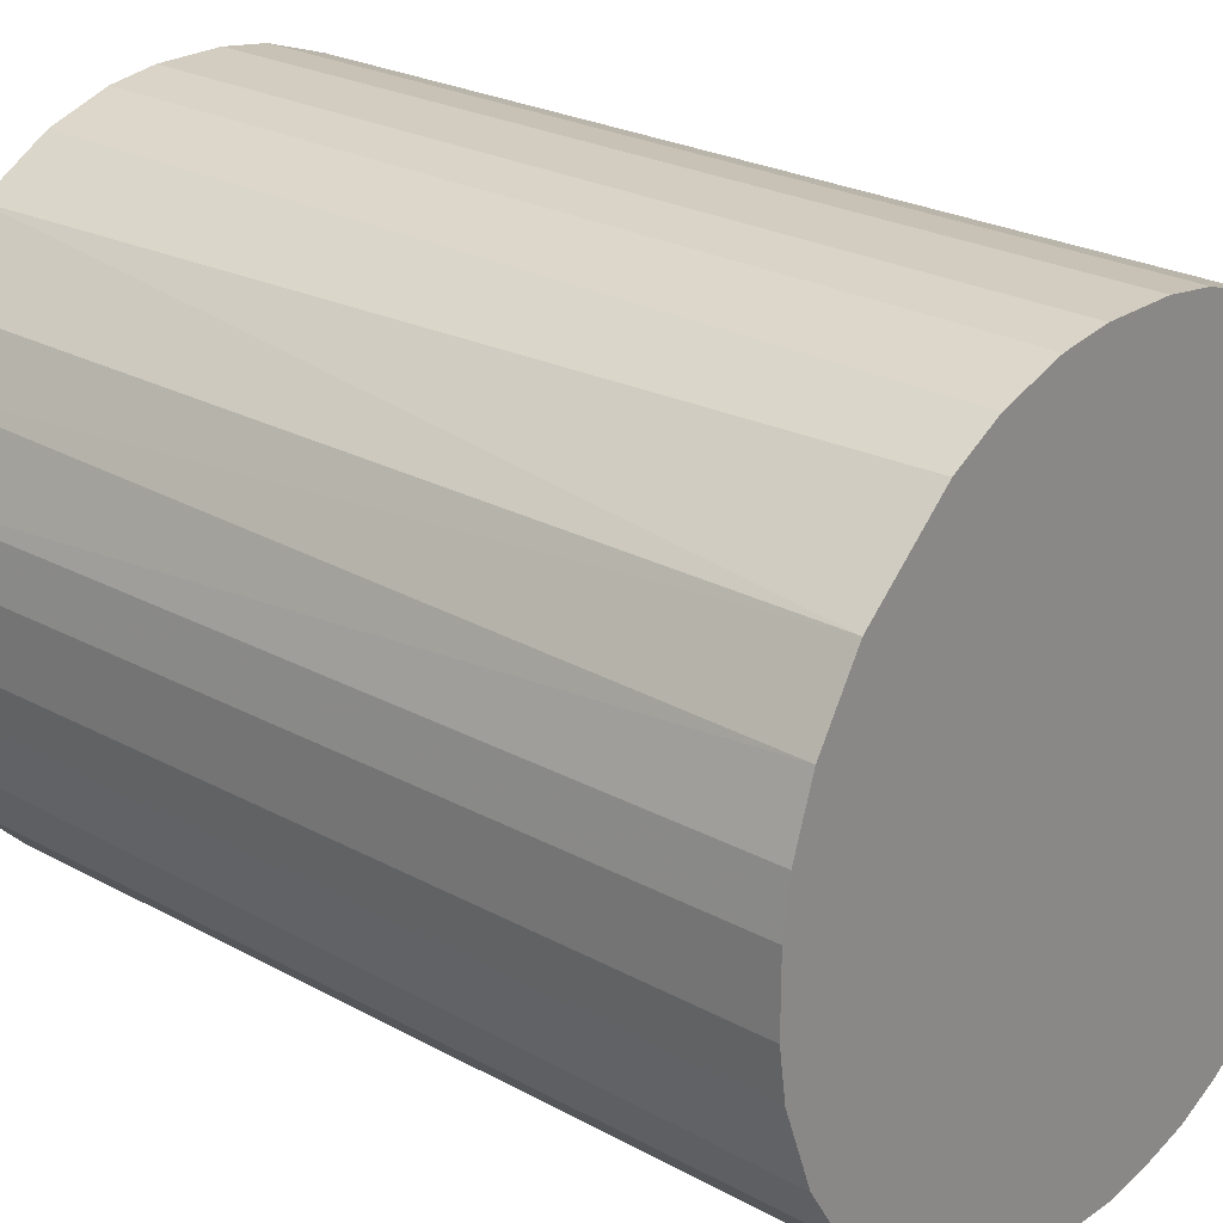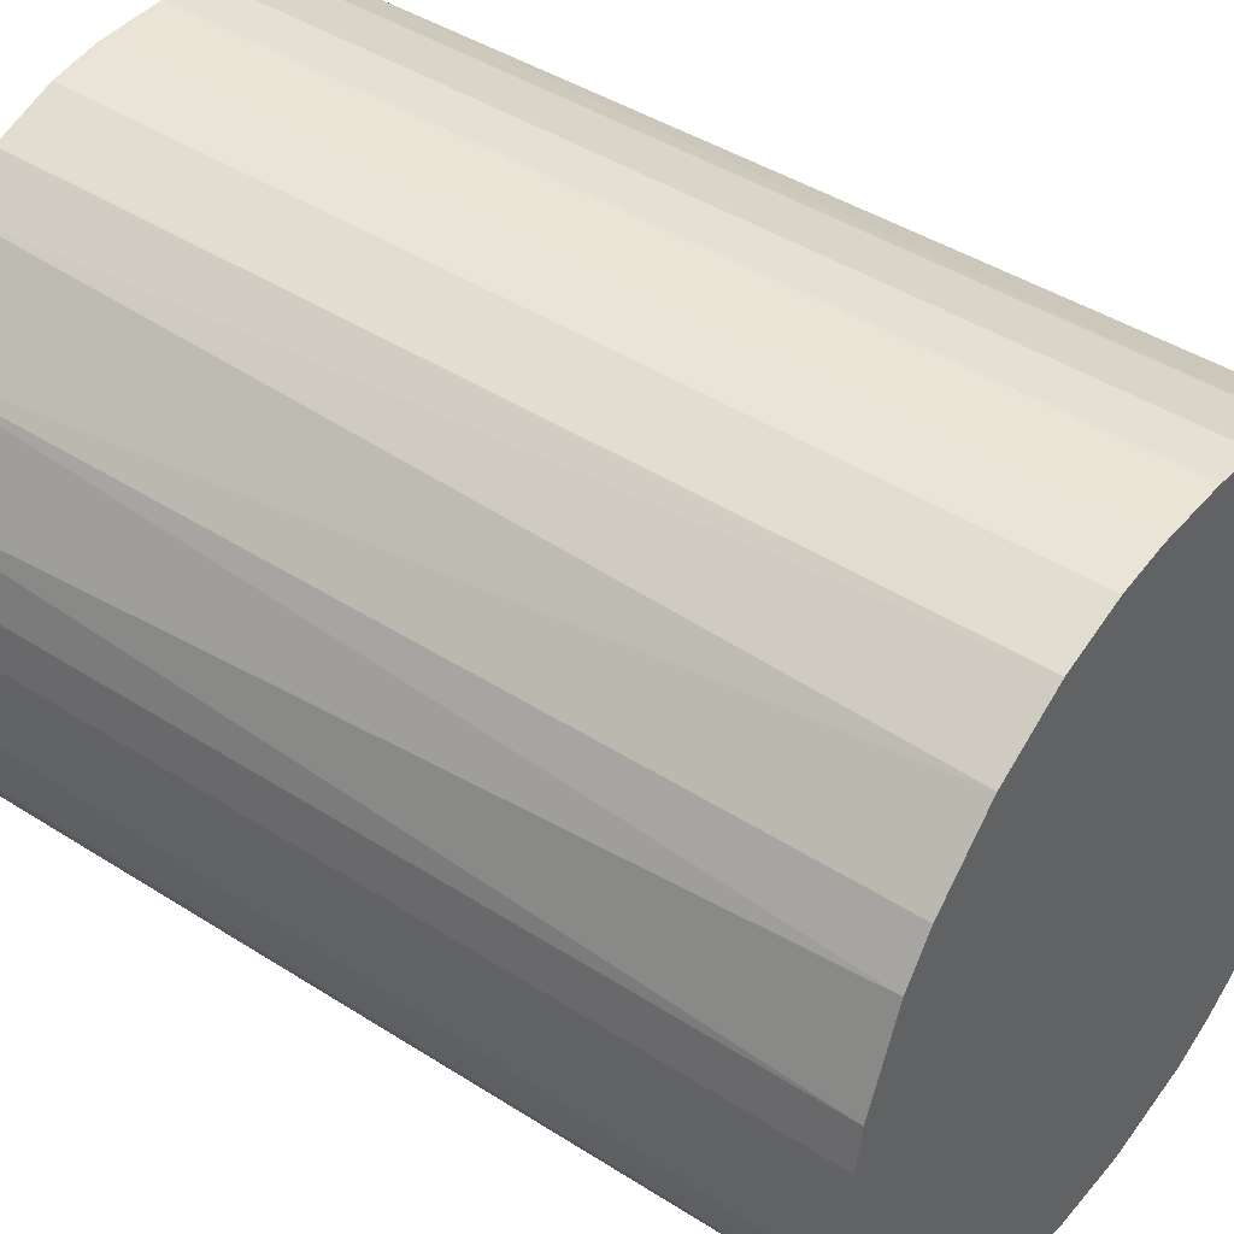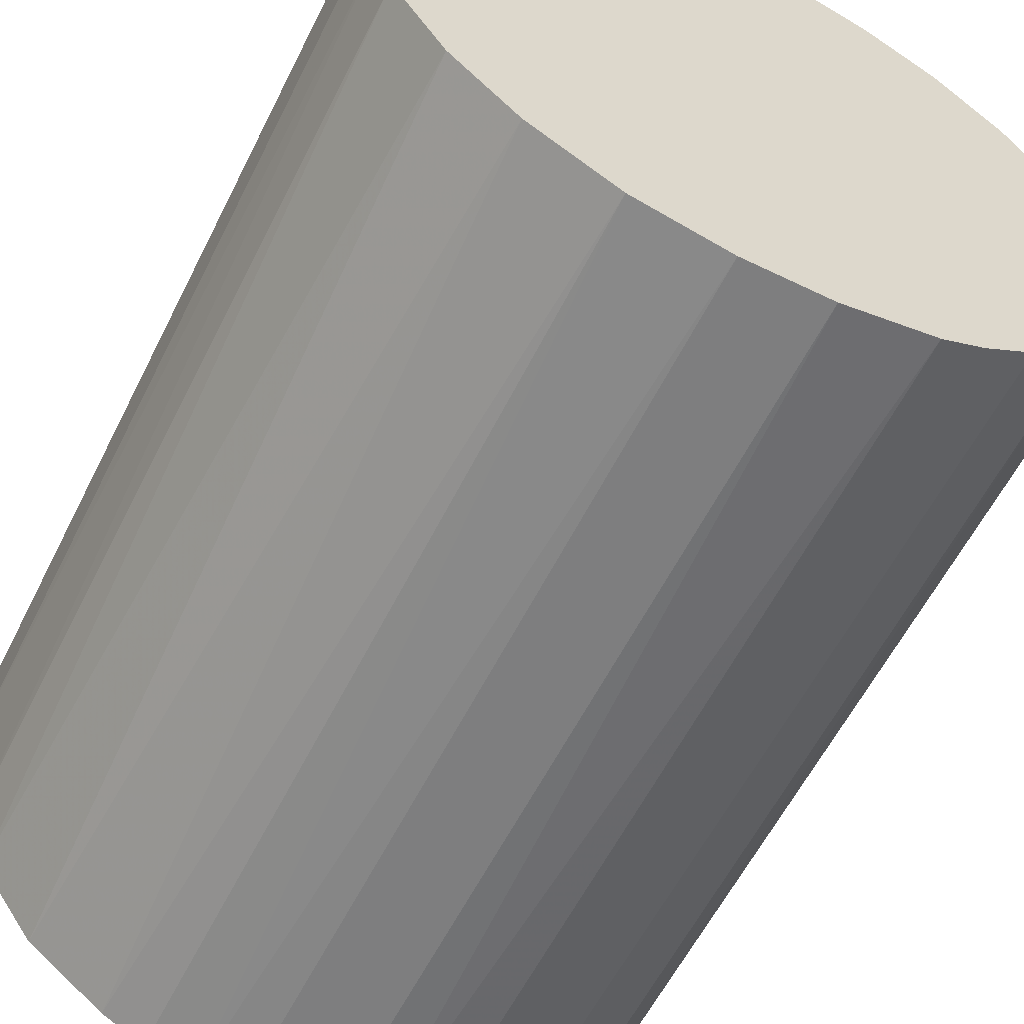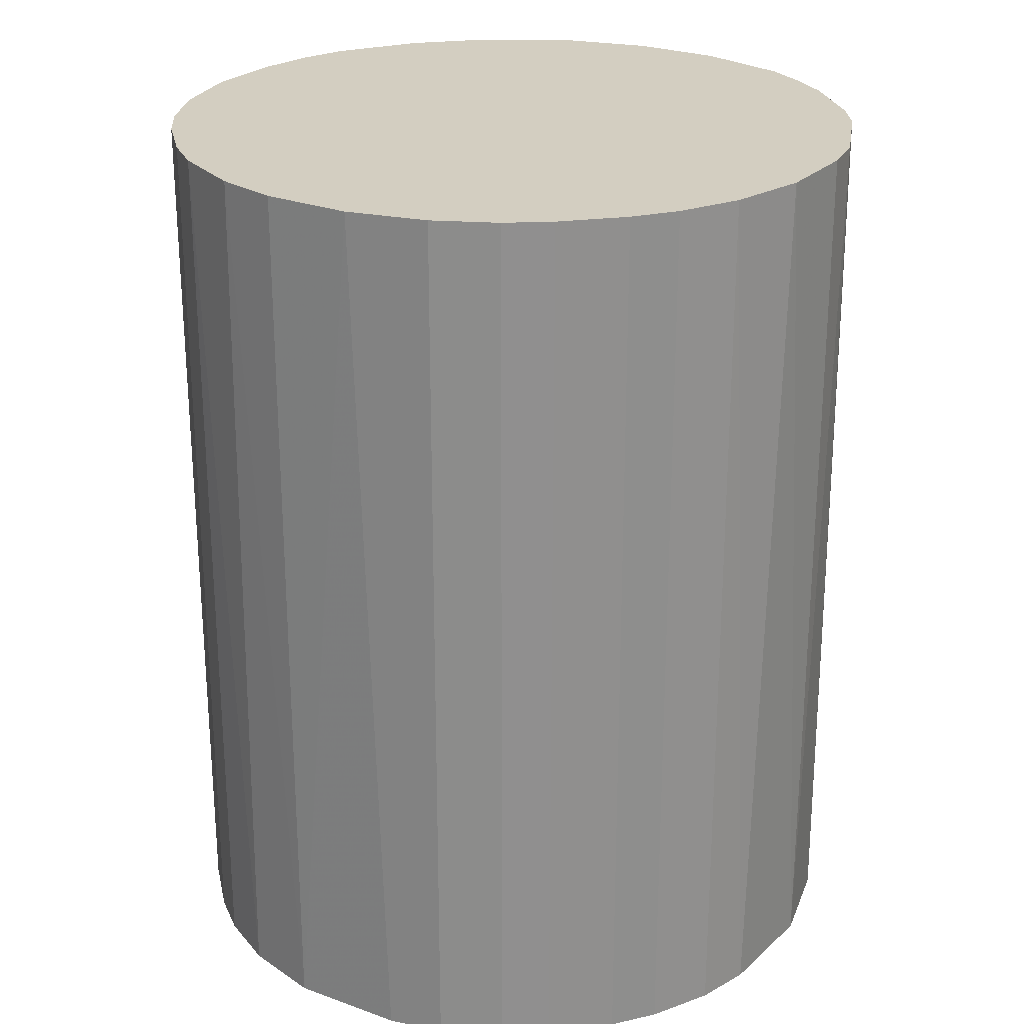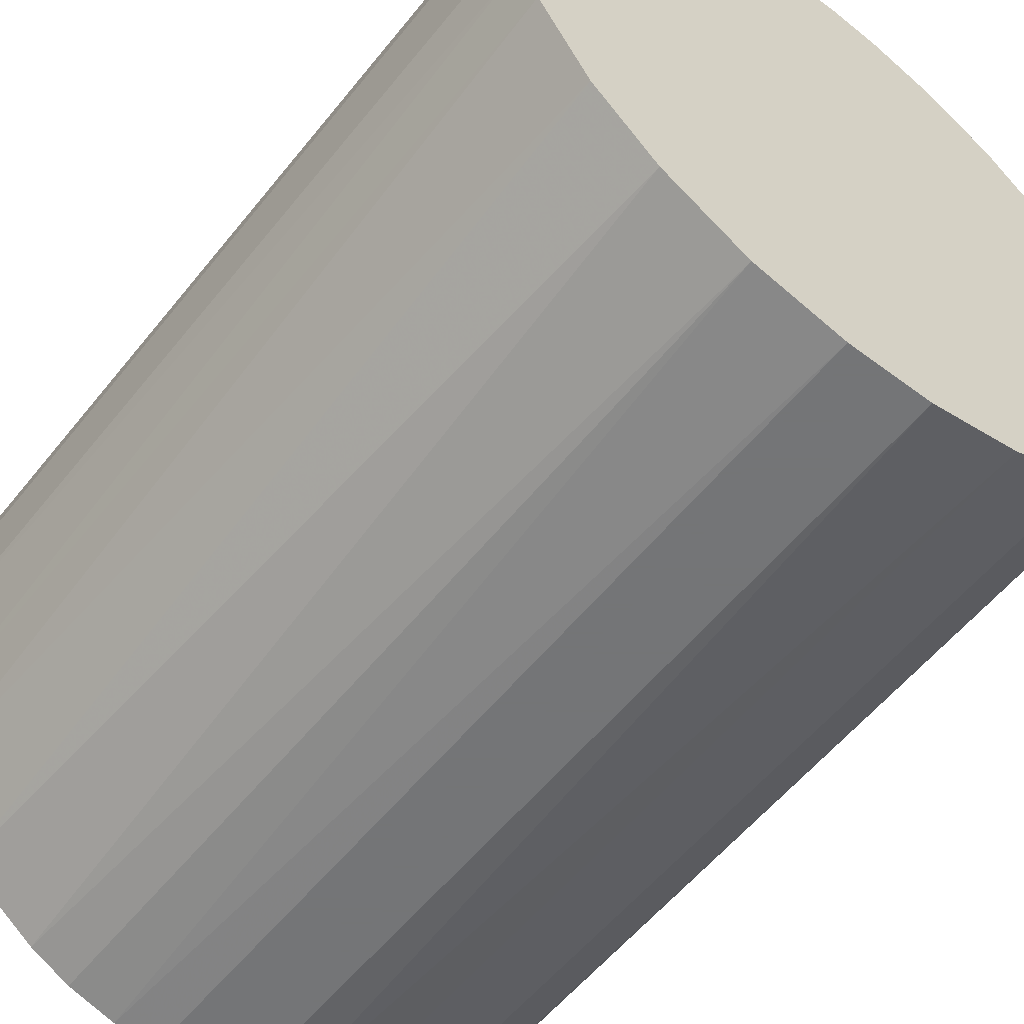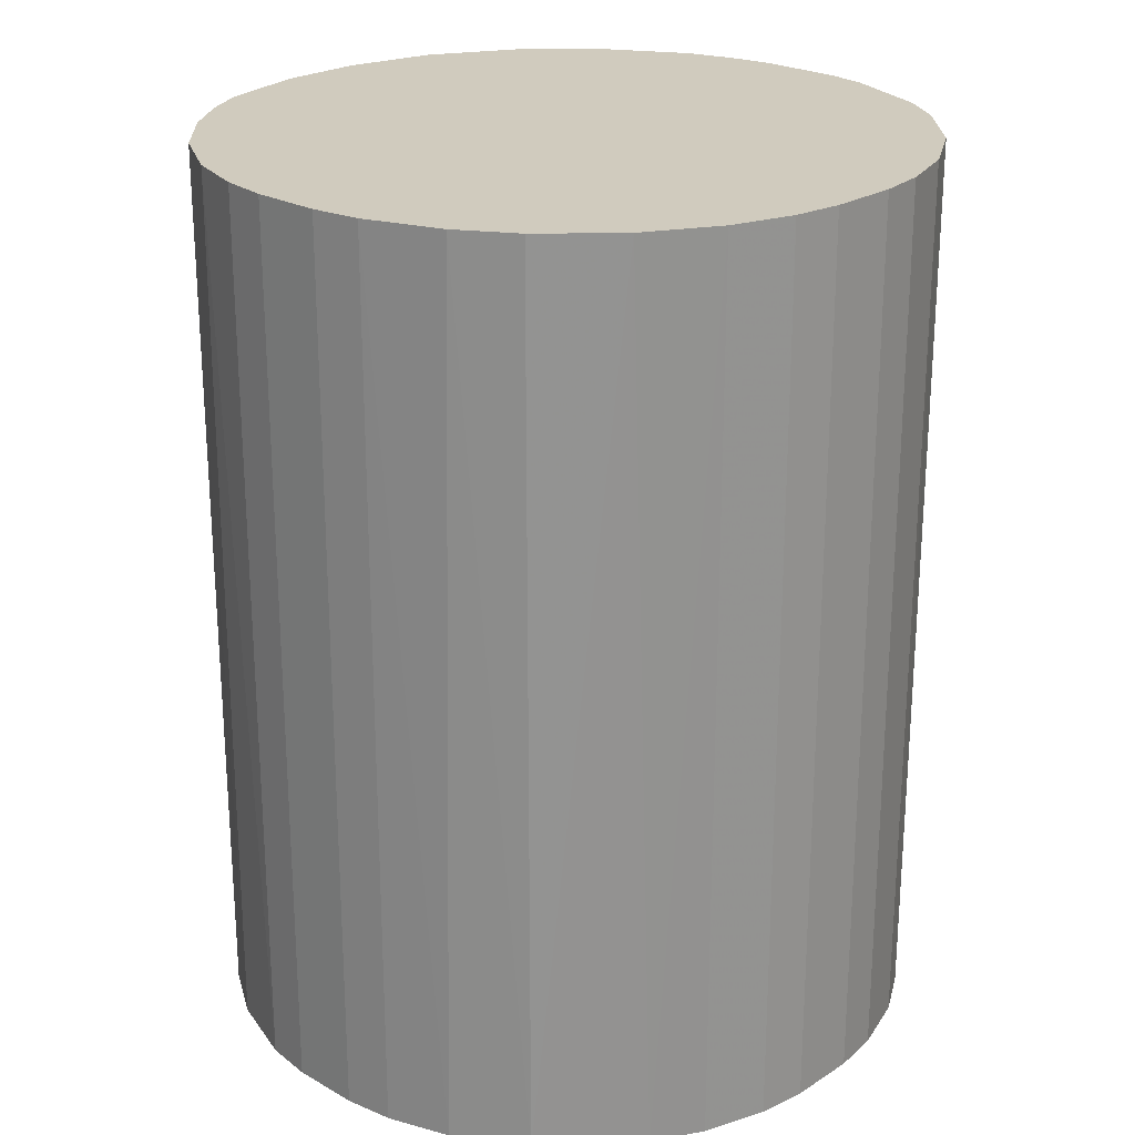
<metadata>
{"format":"obj","ext":"obj","renderer":"f3d","projection":"perspective","resolution":1024,"background":"white","views":[{"elev":24.6,"azim":131.8,"up":"+Y"},{"elev":43.7,"azim":-52.9,"up":"+Y"},{"elev":-59.4,"azim":-26.5,"up":"+Y"},{"elev":24.9,"azim":167.9,"up":"+Z"},{"elev":-56.4,"azim":-38.1,"up":"+Y"},{"elev":23.6,"azim":133.4,"up":"+Z"}]}
</metadata>
<code>
o convex_0
v -0.02314 0.005679 -0.03048
v 0.02364 0.002372 0.03048
v 0.02316 0.005679 0.03048
v -0.02361 -0.002818 0.03048
v 0.005679 -0.02314 -0.03048
v 0.005679 0.02316 -0.03048
v -0.009908 0.02175 0.03048
v -0.008965 -0.02219 0.03048
v 0.02364 0.002372 -0.03048
v -0.01699 -0.01699 -0.03048
v 0.01513 -0.01841 0.03048
v 0.01466 0.01891 0.03048
v 0.02127 -0.01085 -0.03048
v -0.01321 0.01986 -0.03048
v -0.02078 0.01182 0.03048
v 0.01891 0.01466 -0.03048
v -0.01889 -0.01463 0.03048
v -0.02219 -0.008965 -0.03048
v 0.002372 0.02364 0.03048
v 0.002843 -0.02361 0.03048
v -0.005653 -0.02314 -0.03048
v 0.02316 -0.005653 0.03048
v -0.005653 0.02316 -0.03048
v 0.01466 -0.01889 -0.03048
v -0.01889 0.01466 -0.03048
v -0.01463 0.01891 0.03048
v 0.01891 -0.01463 0.03048
v 0.00899 -0.02219 0.03048
v 0.02127 0.01088 0.03048
v 0.01324 0.01986 -0.03048
v 0.009934 0.02175 0.03048
v -0.02314 0.005679 0.03048
v 0.02175 0.009934 -0.03048
v -0.02361 -0.002818 -0.03048
v 0.02364 -0.002346 -0.03048
v -0.02219 -0.008965 0.03048
v -0.01179 -0.02077 -0.03048
v -0.01463 -0.01889 0.03048
v -0.005653 0.02316 0.03048
v -0.002823 -0.02361 0.03048
v 0.002843 -0.02361 -0.03048
v -0.002346 0.02364 -0.03048
v -0.02219 0.008986 -0.03048
v 0.01891 -0.01463 -0.03048
v 0.01891 0.01466 0.03048
v 0.01182 -0.02077 -0.03048
v -0.02361 0.002843 0.03048
v 0.02175 -0.009908 0.03048
v -0.02078 -0.0118 -0.03048
v 0.02316 -0.005653 -0.03048
v -0.01889 0.01466 0.03048
v 0.009934 0.02175 -0.03048
v -0.009908 0.02175 -0.03048
v -0.002823 -0.02361 -0.03048
v -0.02361 0.002843 -0.03048
v 0.02316 0.005679 -0.03048
v 0.005679 0.02316 0.03048
v 0.01182 -0.02077 0.03048
v 0.002372 0.02364 -0.03048
v 0.02364 -0.002346 0.03048
v -0.002346 0.02364 0.03048
v -0.02314 -0.005653 0.03048
v -0.008965 -0.02219 -0.03048
v 0.00899 -0.02219 -0.03048
f 46 28 64
f 2 3 4
f 5 1 6
f 4 3 7
f 2 4 8
f 3 2 9
f 5 6 9
f 1 5 10
f 2 8 11
f 7 3 12
f 5 9 13
f 6 1 14
f 4 7 15
f 9 6 16
f 8 4 17
f 1 10 18
f 7 12 19
f 11 8 20
f 10 5 21
f 2 11 22
f 6 14 23
f 5 13 24
f 14 1 25
f 7 14 26
f 15 7 26
f 14 25 26
f 22 11 27
f 20 5 28
f 11 20 28
f 12 3 29
f 16 6 30
f 12 16 30
f 19 12 31
f 12 30 31
f 4 15 32
f 9 16 33
f 29 3 33
f 16 29 33
f 1 18 34
f 9 2 35
f 13 9 35
f 17 4 36
f 10 21 37
f 8 17 38
f 17 10 38
f 37 8 38
f 10 37 38
f 7 19 39
f 23 7 39
f 20 8 40
f 8 21 40
f 5 20 41
f 21 5 41
f 20 40 41
f 6 23 42
f 23 39 42
f 25 1 43
f 15 25 43
f 1 32 43
f 32 15 43
f 11 24 44
f 24 13 44
f 27 11 44
f 13 27 44
f 16 12 45
f 12 29 45
f 29 16 45
f 5 24 46
f 32 1 47
f 4 32 47
f 34 4 47
f 22 27 48
f 27 13 48
f 10 17 49
f 18 10 49
f 17 36 49
f 36 18 49
f 13 35 50
f 35 22 50
f 48 13 50
f 22 48 50
f 25 15 51
f 15 26 51
f 26 25 51
f 30 6 52
f 6 31 52
f 31 30 52
f 14 7 53
f 23 14 53
f 7 23 53
f 40 21 54
f 21 41 54
f 41 40 54
f 1 34 55
f 47 1 55
f 34 47 55
f 3 9 56
f 33 3 56
f 9 33 56
f 6 19 57
f 31 6 57
f 19 31 57
f 24 11 58
f 11 28 58
f 46 24 58
f 28 46 58
f 19 6 59
f 6 42 59
f 42 19 59
f 2 22 60
f 35 2 60
f 22 35 60
f 39 19 61
f 19 42 61
f 42 39 61
f 4 34 62
f 34 18 62
f 36 4 62
f 18 36 62
f 21 8 63
f 8 37 63
f 37 21 63
f 28 5 64
f 5 46 64

</code>
